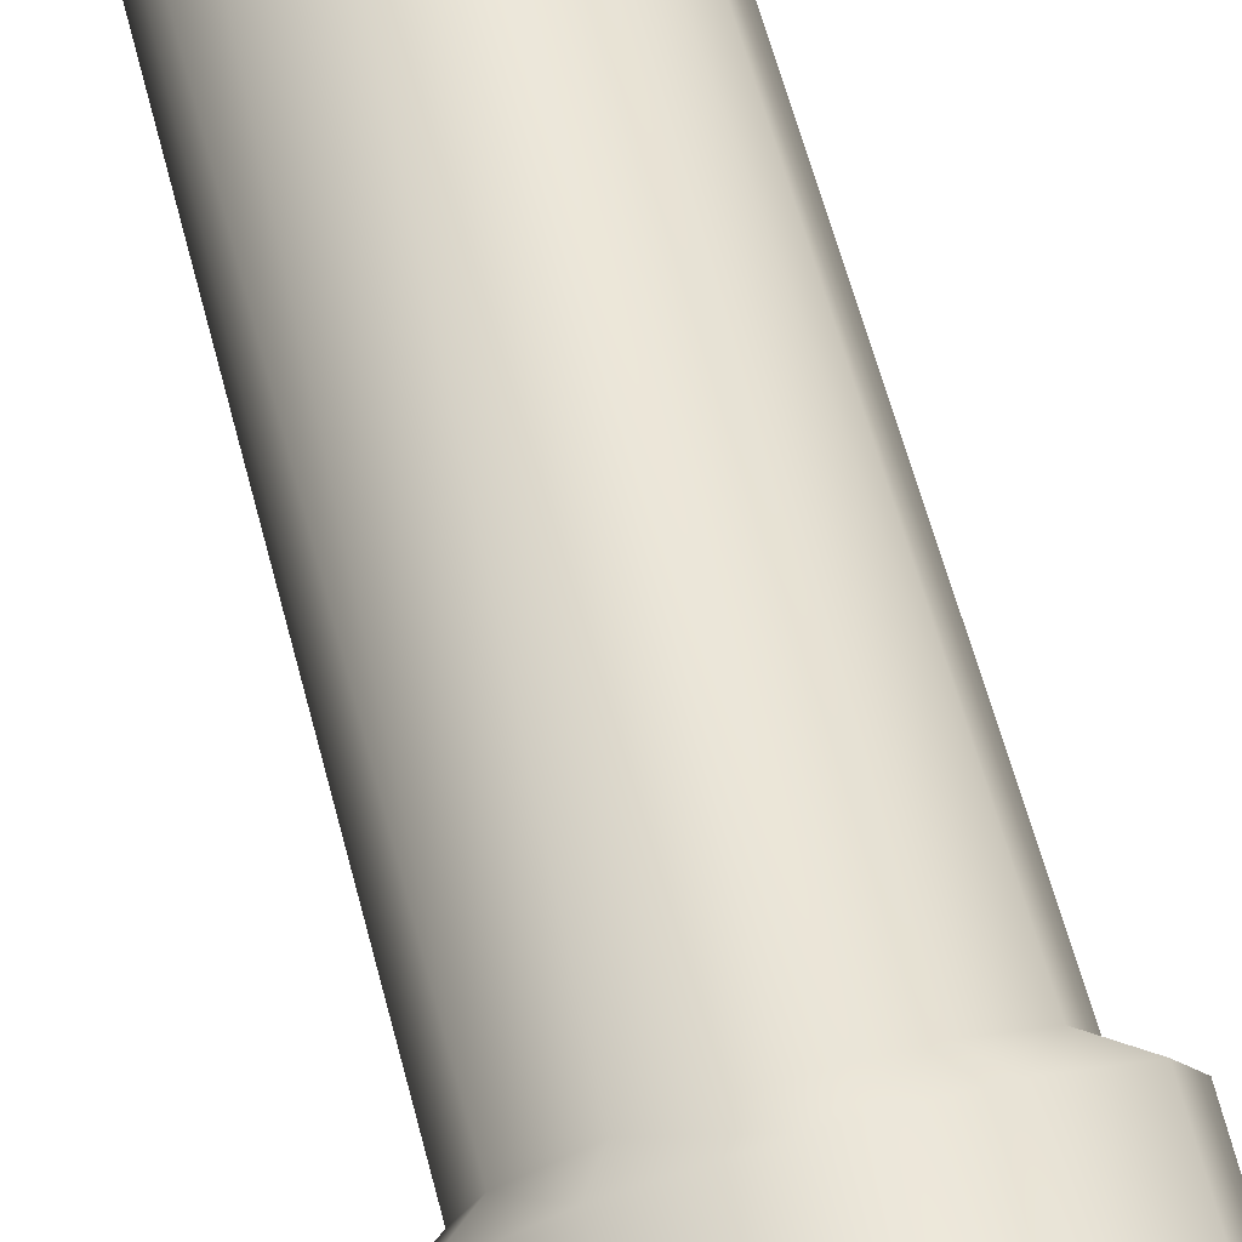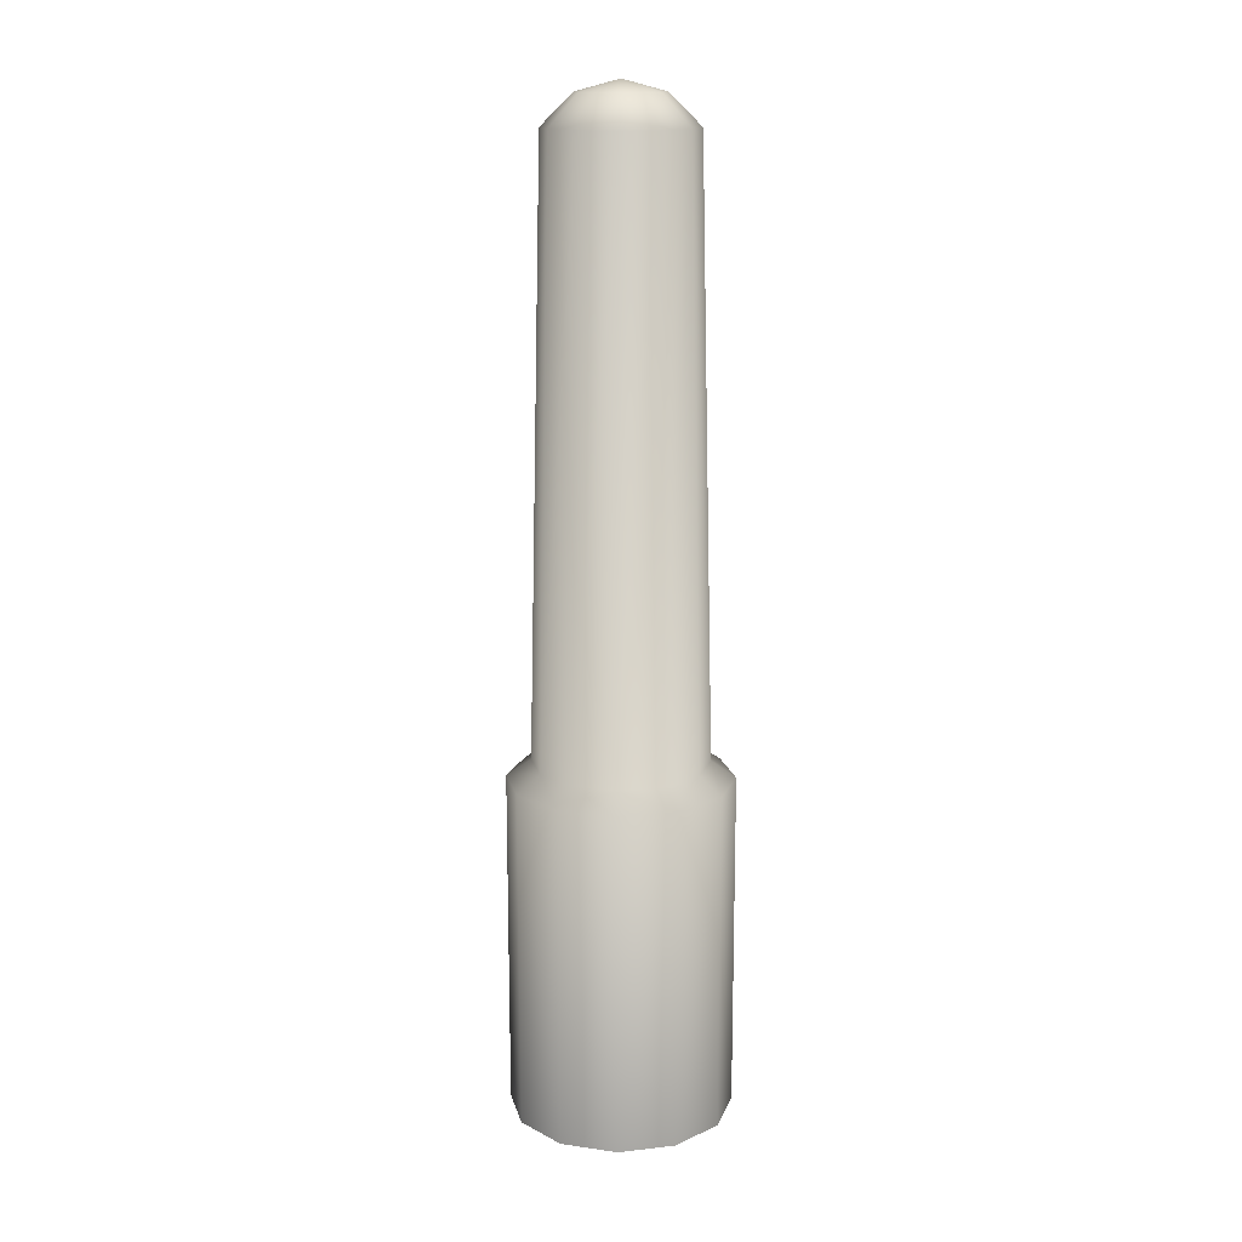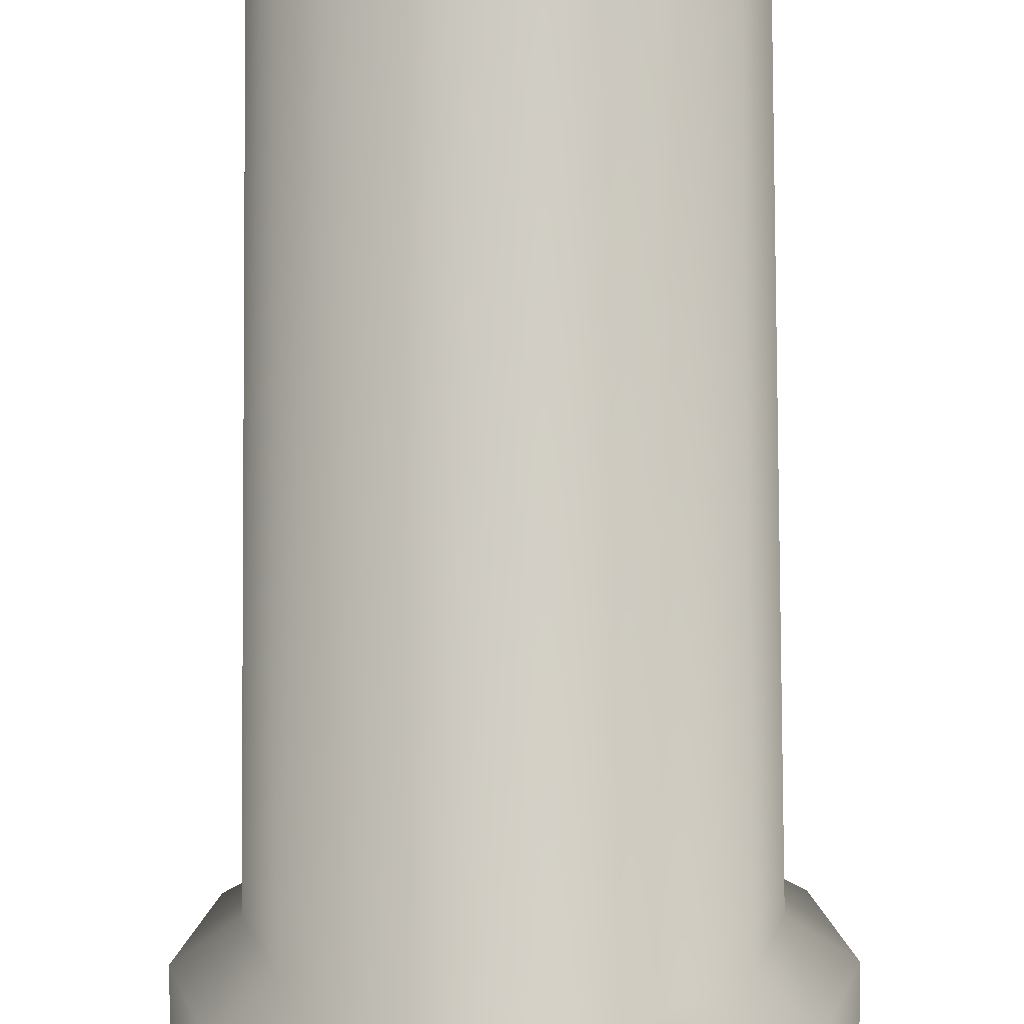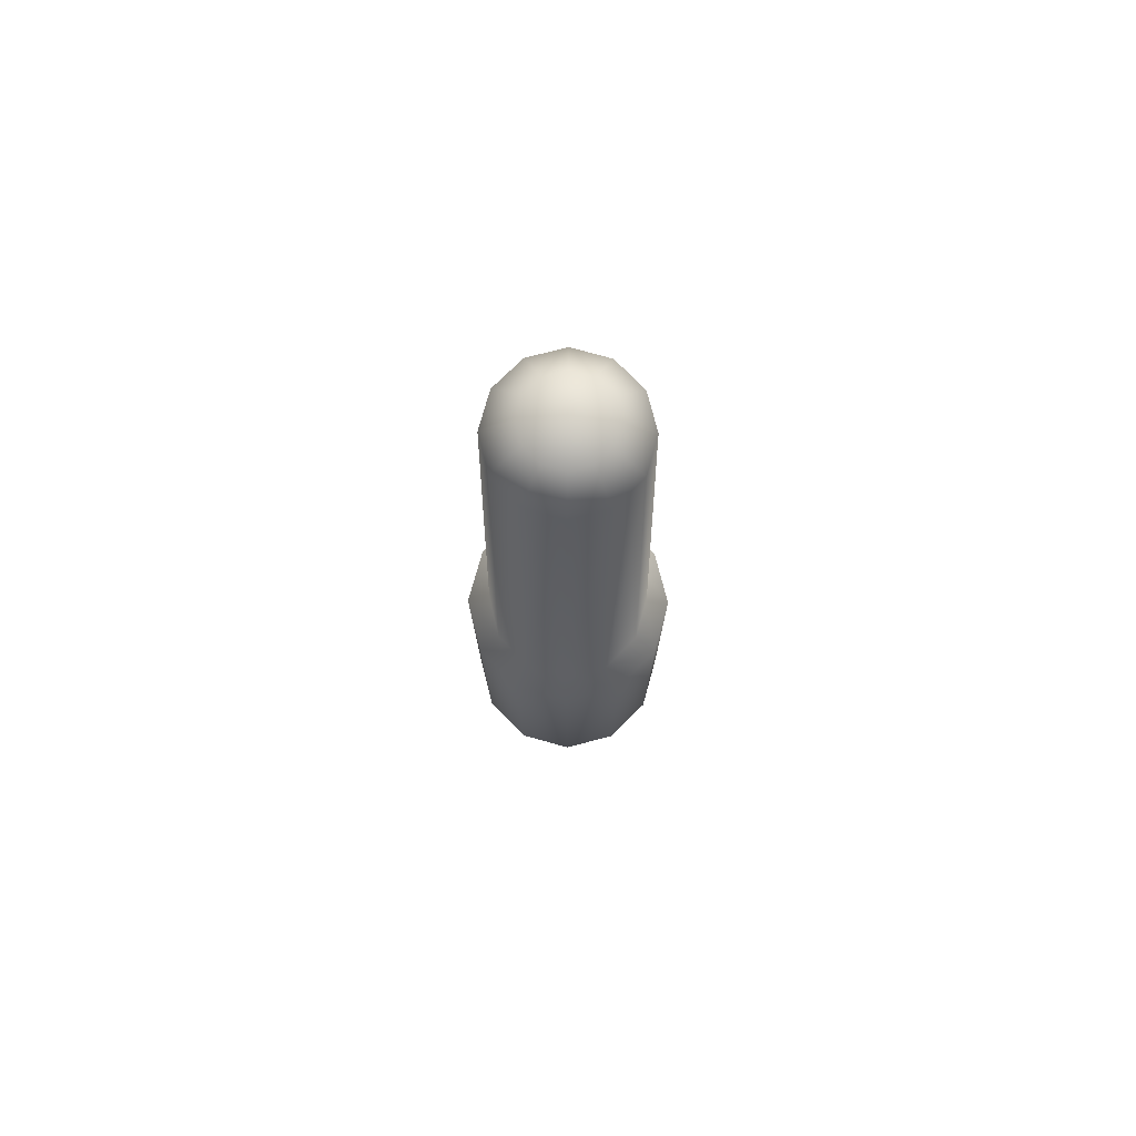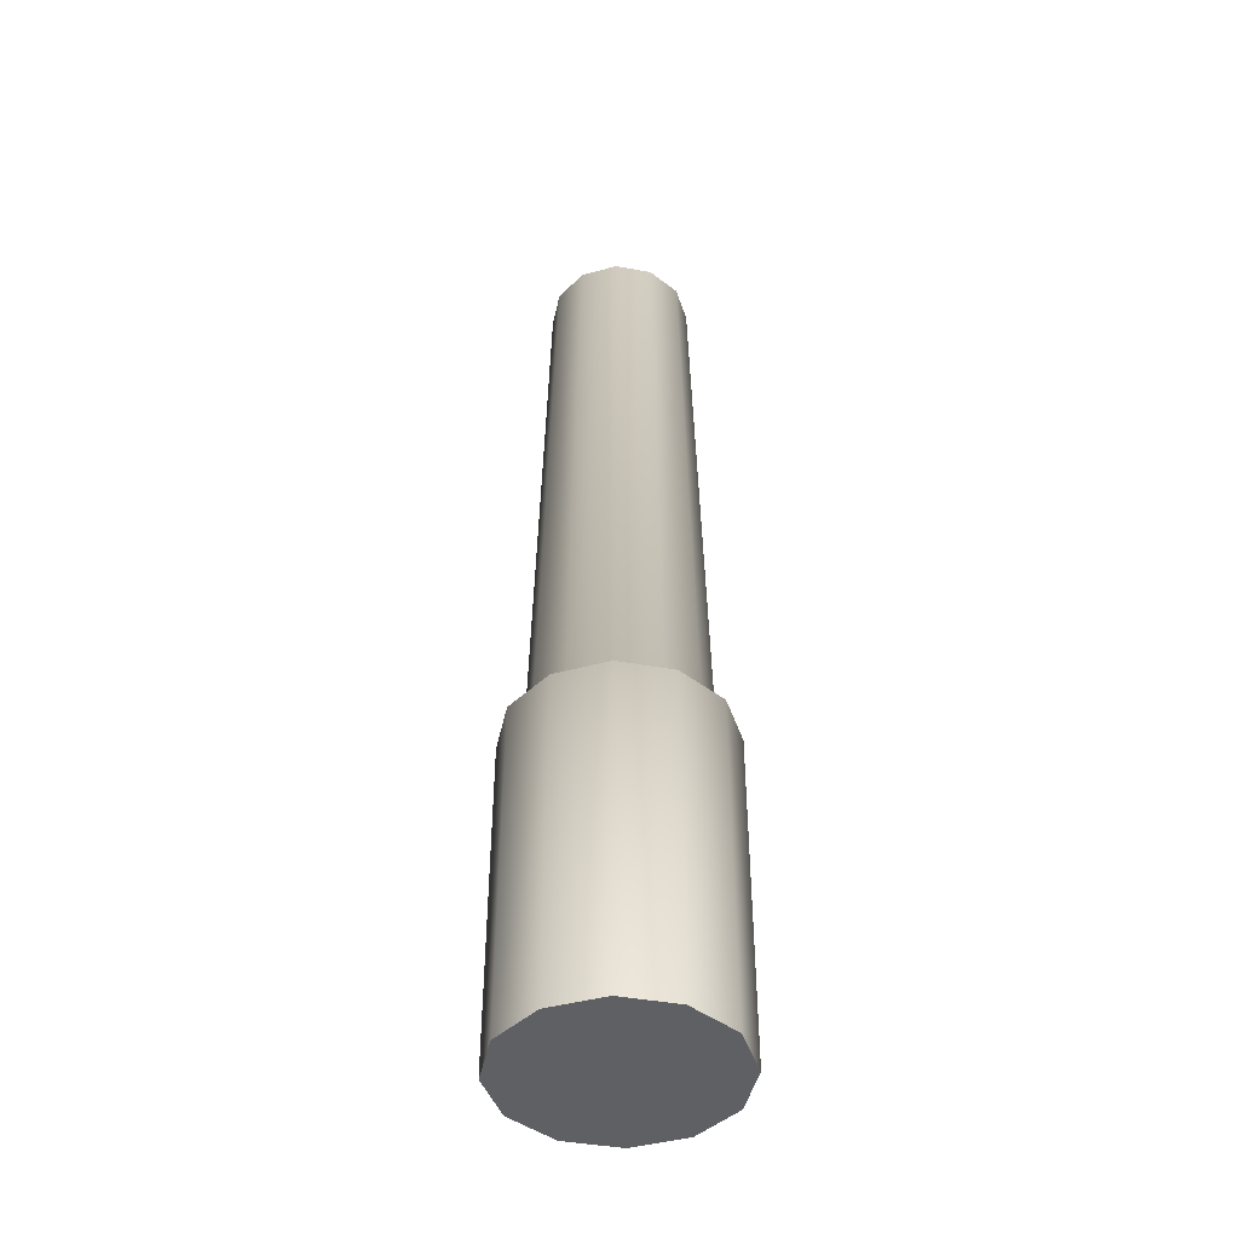
<metadata>
{"format":"obj","ext":"obj","renderer":"f3d","projection":"perspective","resolution":1024,"background":"white","views":[{"elev":77.8,"azim":163.8,"up":"+Y"},{"elev":15.5,"azim":151.8,"up":"+Z"},{"elev":-68.8,"azim":0.3,"up":"+Y"},{"elev":76.1,"azim":-29.4,"up":"+Z"},{"elev":-43.9,"azim":-87.1,"up":"+Z"}]}
</metadata>
<code>
g Object044
v 0.05766 -0.03329 -0.2979
v 0.06658 0 -0.2979
v 0.05766 0.03329 -0.2979
v 0.03329 -0.05766 -0.2979
v 0.03329 0.05766 -0.2979
v -7.153e-07 -0.06658 -0.2979
v -7.153e-07 0.06658 -0.2979
v -0.03329 -0.05766 -0.2979
v -0.03329 0.05766 -0.2979
v -0.05766 -0.03329 -0.2979
v -0.05766 0.03329 -0.2979
v -0.06658 0 -0.2979
v 0.05766 0.03329 -0.2979
v 0.05766 0.03329 -0.09329
v 0.03329 0.05766 -0.09329
v 0.06658 0 -0.09329
v 0.03329 0.05766 -0.2979
v 0.06658 0 -0.2979
v -7.153e-07 0.06658 -0.09329
v -7.153e-07 0.06658 -0.2979
v -0.03329 0.05766 -0.09329
v -0.03329 0.05766 -0.2979
v 0.05766 -0.03329 -0.09329
v 0.05766 -0.03329 -0.2979
v 0.03329 -0.05766 -0.2979
v 0.03329 -0.05766 -0.09329
v -7.153e-07 -0.06658 -0.2979
v -7.153e-07 -0.06658 -0.09329
v -0.03329 -0.05766 -0.2979
v -0.03329 -0.05766 -0.09329
v -0.05766 0.03329 -0.09329
v -0.05766 0.03329 -0.2979
v -0.06658 0 -0.2979
v -0.06658 0 -0.09329
v -0.05766 -0.03329 -0.2979
v -0.05766 -0.03329 -0.09329
v -0.02189 0.03792 0.2727
v -0.02596 0.04496 -0.08317
v -7.153e-07 0.05191 -0.08317
v -0.04496 0.02596 -0.08317
v -7.153e-07 0.04379 0.2727
v 0.02596 0.04496 -0.08317
v 0.02189 0.03792 0.2727
v 0.04496 0.02596 -0.08317
v 0.03792 0.02189 0.2727
v 0.05191 0 -0.08317
v 0.04379 0 0.2727
v 0.04496 -0.02596 -0.08317
v 0.03792 -0.02189 0.2727
v 0.02596 -0.04496 -0.08317
v 0.02189 -0.03792 0.2727
v -7.153e-07 -0.05237 -0.08317
v 0.02189 -0.01264 0.2912
v 0.02528 0 0.2912
v 0.02189 0.01264 0.2912
v -7.153e-07 0 0.2979
v 0.01264 -0.02189 0.2912
v 0.01264 0.02189 0.2912
v -7.153e-07 -0.02528 0.2912
v -7.153e-07 -0.04379 0.2727
v -0.02596 -0.04496 -0.08317
v -7.153e-07 0.02528 0.2912
v -0.01264 0.02189 0.2912
v -0.01264 -0.02189 0.2912
v -0.02189 -0.03792 0.2727
v -0.04496 -0.02596 -0.08317
v -0.02189 0.01264 0.2912
v -0.02189 -0.01264 0.2912
v -0.03792 -0.02189 0.2727
v -0.05237 0 -0.08317
v -0.02528 0 0.2912
v -0.03792 0.02189 0.2727
v -0.04379 0 0.2727
v -7.153e-07 0.06658 -0.09329
v -7.153e-07 0.05191 -0.08317
v -0.02596 0.04496 -0.08317
v 0.02596 0.04496 -0.08317
v -0.03329 0.05766 -0.09329
v 0.03329 0.05766 -0.09329
v -0.04496 0.02596 -0.08317
v 0.04496 0.02596 -0.08317
v -0.05766 0.03329 -0.09329
v 0.05766 0.03329 -0.09329
v -0.05237 0 -0.08317
v -0.06658 0 -0.09329
v -0.05766 -0.03329 -0.09329
v -0.04496 -0.02596 -0.08317
v -0.03329 -0.05766 -0.09329
v -0.02596 -0.04496 -0.08317
v -7.153e-07 -0.06658 -0.09329
v -7.153e-07 -0.05237 -0.08317
v 0.05191 0 -0.08317
v 0.06658 0 -0.09329
v 0.05766 -0.03329 -0.09329
v 0.04496 -0.02596 -0.08317
v 0.03329 -0.05766 -0.09329
v 0.02596 -0.04496 -0.08317
g Object044_0
f 3 2 1
f 1 4 3
f 4 5 3
f 4 6 5
f 6 7 5
f 6 8 7
f 8 9 7
f 8 10 9
f 10 11 9
f 10 12 11
f 15 14 13
f 14 16 13
f 17 15 13
f 16 18 13
f 19 15 17
f 20 19 17
f 21 19 20
f 22 21 20
f 16 23 18
f 23 24 18
f 24 23 25
f 23 26 25
f 25 26 27
f 26 28 27
f 27 28 29
f 28 30 29
f 31 21 22
f 32 31 22
f 31 32 33
f 34 31 33
f 29 30 35
f 34 33 35
f 30 36 35
f 36 34 35
f 39 38 37
f 38 40 37
f 41 39 37
f 39 41 42
f 41 43 42
f 42 43 44
f 43 45 44
f 44 45 46
f 45 47 46
f 46 47 48
f 47 49 48
f 48 49 50
f 49 51 50
f 50 51 52
f 53 49 47
f 49 53 51
f 54 47 45
f 54 53 47
f 55 54 45
f 45 43 55
f 53 54 56
f 56 54 55
f 57 53 56
f 53 57 51
f 56 55 58
f 43 58 55
f 59 57 56
f 51 57 59
f 51 60 52
f 60 51 59
f 52 60 61
f 62 58 43
f 56 58 62
f 41 62 43
f 62 41 63
f 56 62 63
f 41 37 63
f 59 64 60
f 64 59 56
f 60 65 61
f 64 65 60
f 61 65 66
f 63 37 67
f 67 56 63
f 64 56 68
f 64 68 65
f 65 69 66
f 68 69 65
f 66 69 70
f 68 56 71
f 71 56 67
f 68 71 69
f 37 72 67
f 71 67 72
f 40 72 37
f 70 73 40
f 69 73 70
f 71 73 69
f 73 72 40
f 73 71 72
f 76 75 74
f 75 77 74
f 78 76 74
f 77 79 74
f 80 76 78
f 77 81 79
f 82 80 78
f 81 83 79
f 84 80 82
f 85 84 82
f 84 85 86
f 87 84 86
f 87 86 88
f 89 87 88
f 89 88 90
f 91 89 90
f 81 92 83
f 92 93 83
f 93 92 94
f 92 95 94
f 91 90 96
f 94 95 96
f 97 91 96
f 95 97 96

</code>
